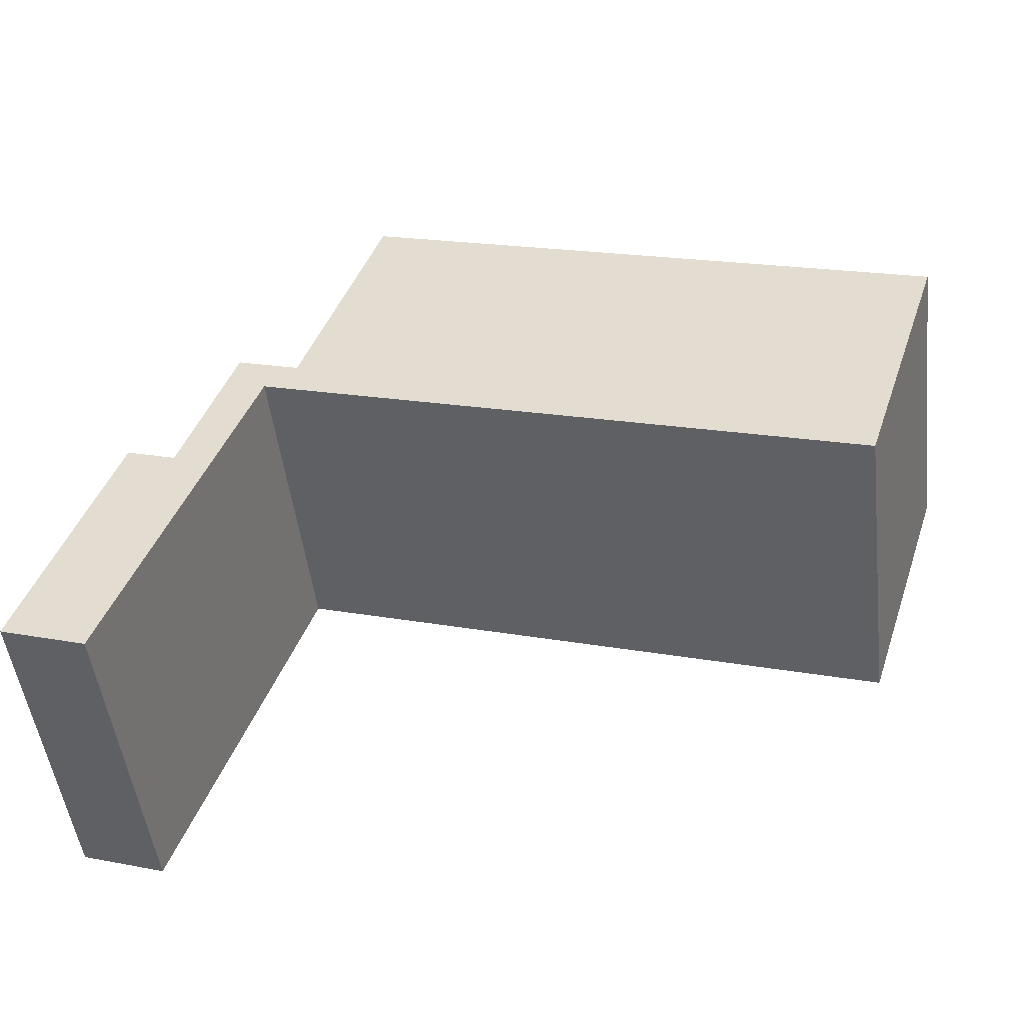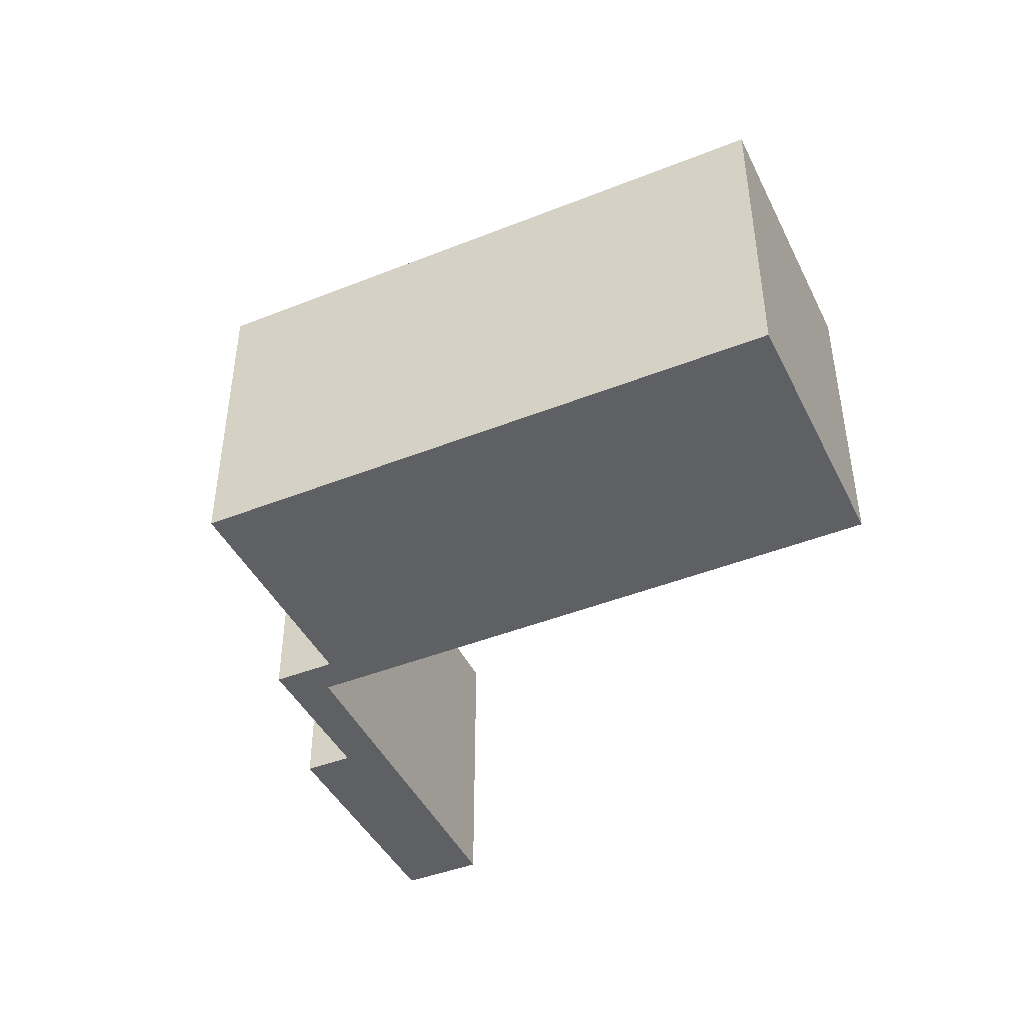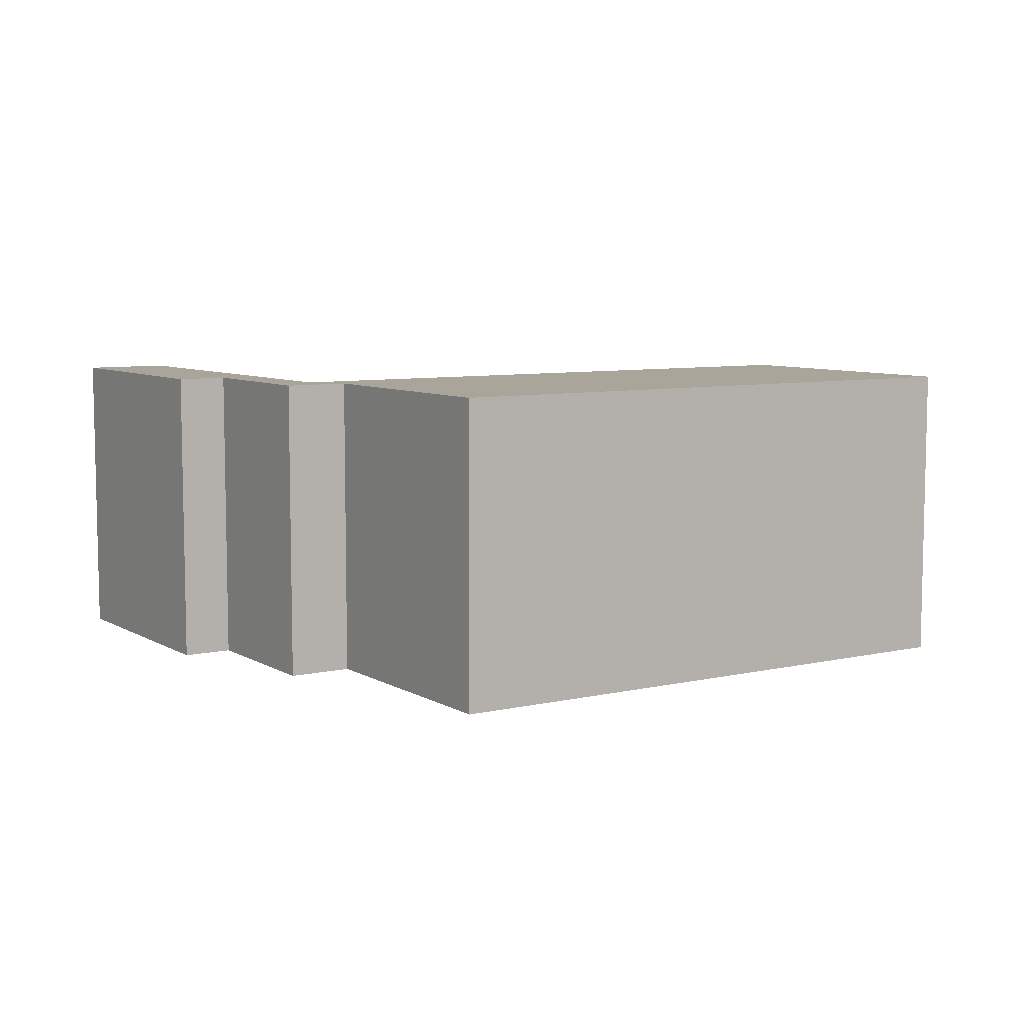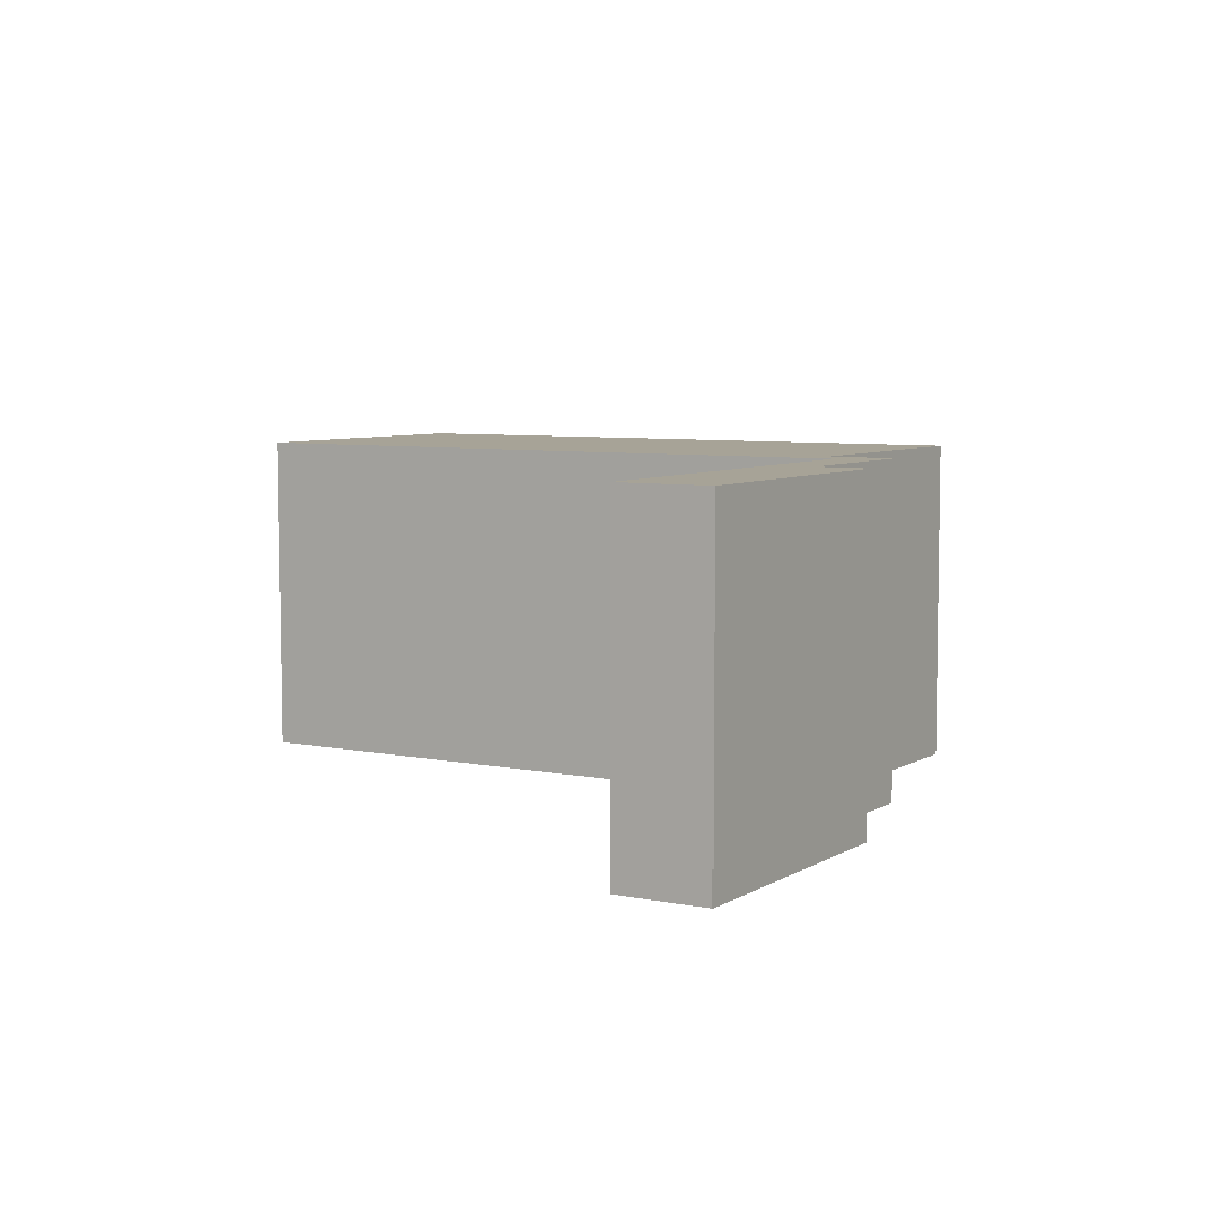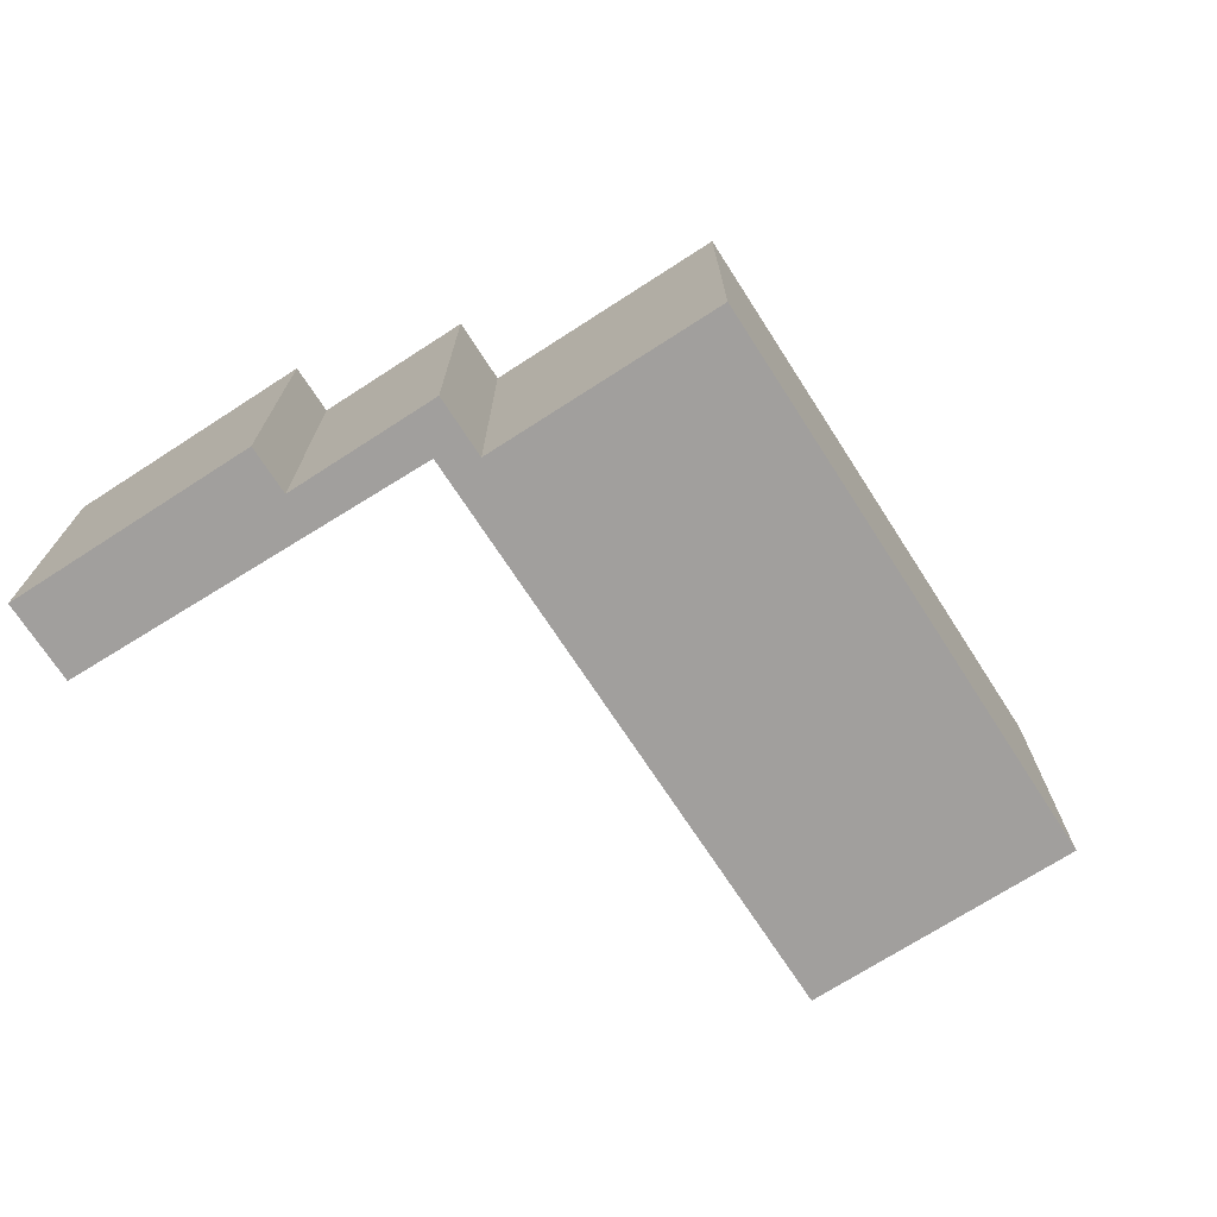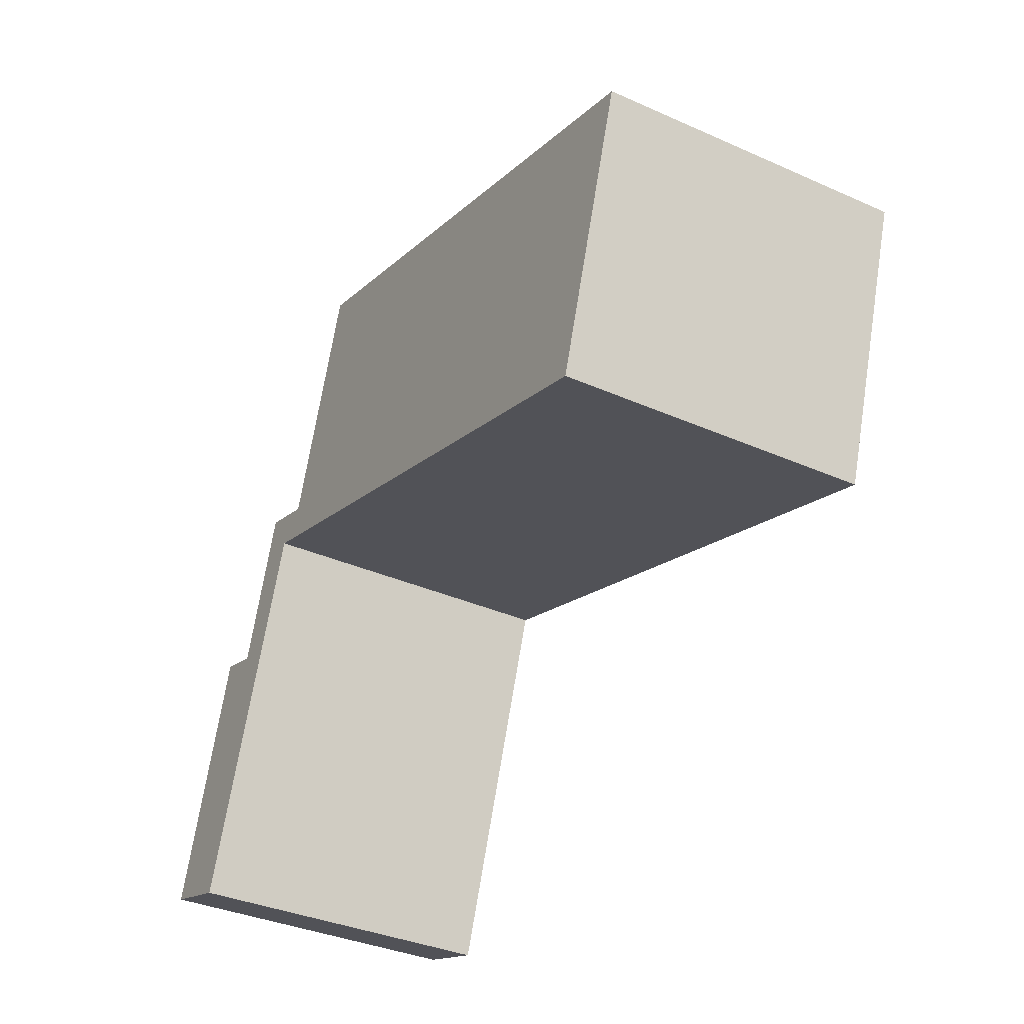
<metadata>
{"format":"obj","ext":"obj","renderer":"f3d","projection":"perspective","resolution":1024,"background":"white","views":[{"elev":-50.5,"azim":7.0,"up":"+Z"},{"elev":-43.7,"azim":43.3,"up":"+Y"},{"elev":7.5,"azim":-14.7,"up":"+Y"},{"elev":6.7,"azim":-130.6,"up":"+Y"},{"elev":-71.5,"azim":-38.9,"up":"+Y"},{"elev":-36.4,"azim":60.1,"up":"+Z"}]}
</metadata>
<code>
v  1.24 4.619 3.759
v  1.966 4.619 3.519
v  0 4.619 2.828e-16
v  3.176 4.619 5.108
v  1.237 4.619 -0.408
v  2.724 4.619 5.817
v  3.653 4.619 5.511
v  3.572 4.619 4.979
v  13.44 4.619 6.246
v  12.1 4.619 2.209
v  4.832 4.619 9.084
v  4.996 4.619 9.03
v  0 0 0
v  1.24 -2.302e-16 3.759
v  1.966 -2.155e-16 3.519
v  2.724 -3.562e-16 5.817
v  3.653 -3.375e-16 5.511
v  4.832 -5.562e-16 9.084
v  13.44 -3.825e-16 6.246
v  4.996 -5.529e-16 9.03
v  12.1 -1.353e-16 2.209
v  3.176 -3.128e-16 5.108
v  1.237 2.498e-17 -0.408
v  3.572 -3.049e-16 4.979
g defaultobject
f 1 2 3
f 3 4 5
f 4 3 2
f 4 2 6
f 4 6 7
f 8 9 10
f 9 8 4
f 9 4 7
f 9 7 11
f 9 11 12
f 13 1 3
f 1 13 14
f 15 6 2
f 6 15 16
f 17 11 7
f 11 17 18
f 14 2 1
f 2 14 15
f 16 7 6
f 7 16 17
f 18 12 11
f 12 18 9
f 9 18 19
f 19 18 20
f 19 10 9
f 10 19 21
f 22 5 4
f 5 22 23
f 21 8 10
f 8 21 24
f 8 24 4
f 4 24 22
f 23 3 5
f 3 23 13
f 20 21 19
f 21 20 18
f 21 18 17
f 21 17 24
f 24 17 16
f 24 16 22
f 22 16 15
f 22 15 23
f 23 15 14
f 23 14 13

</code>
